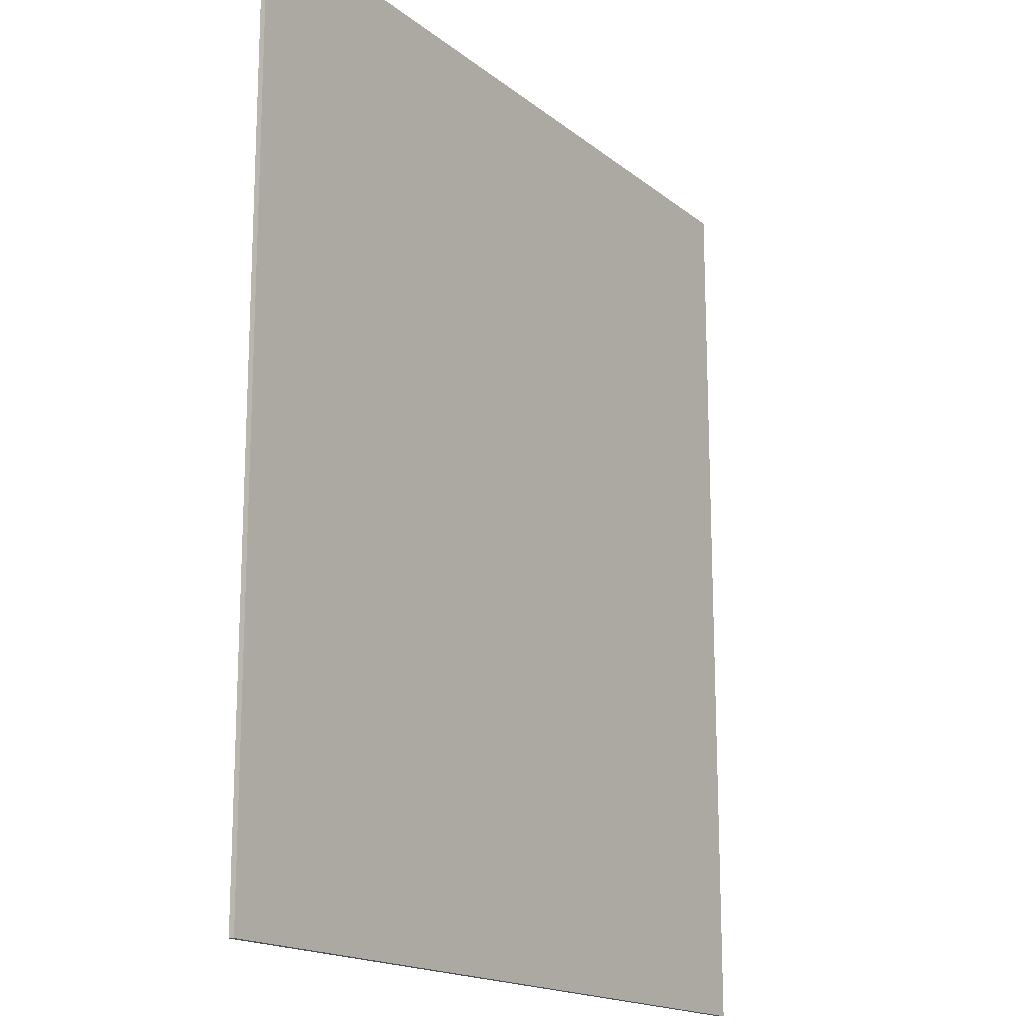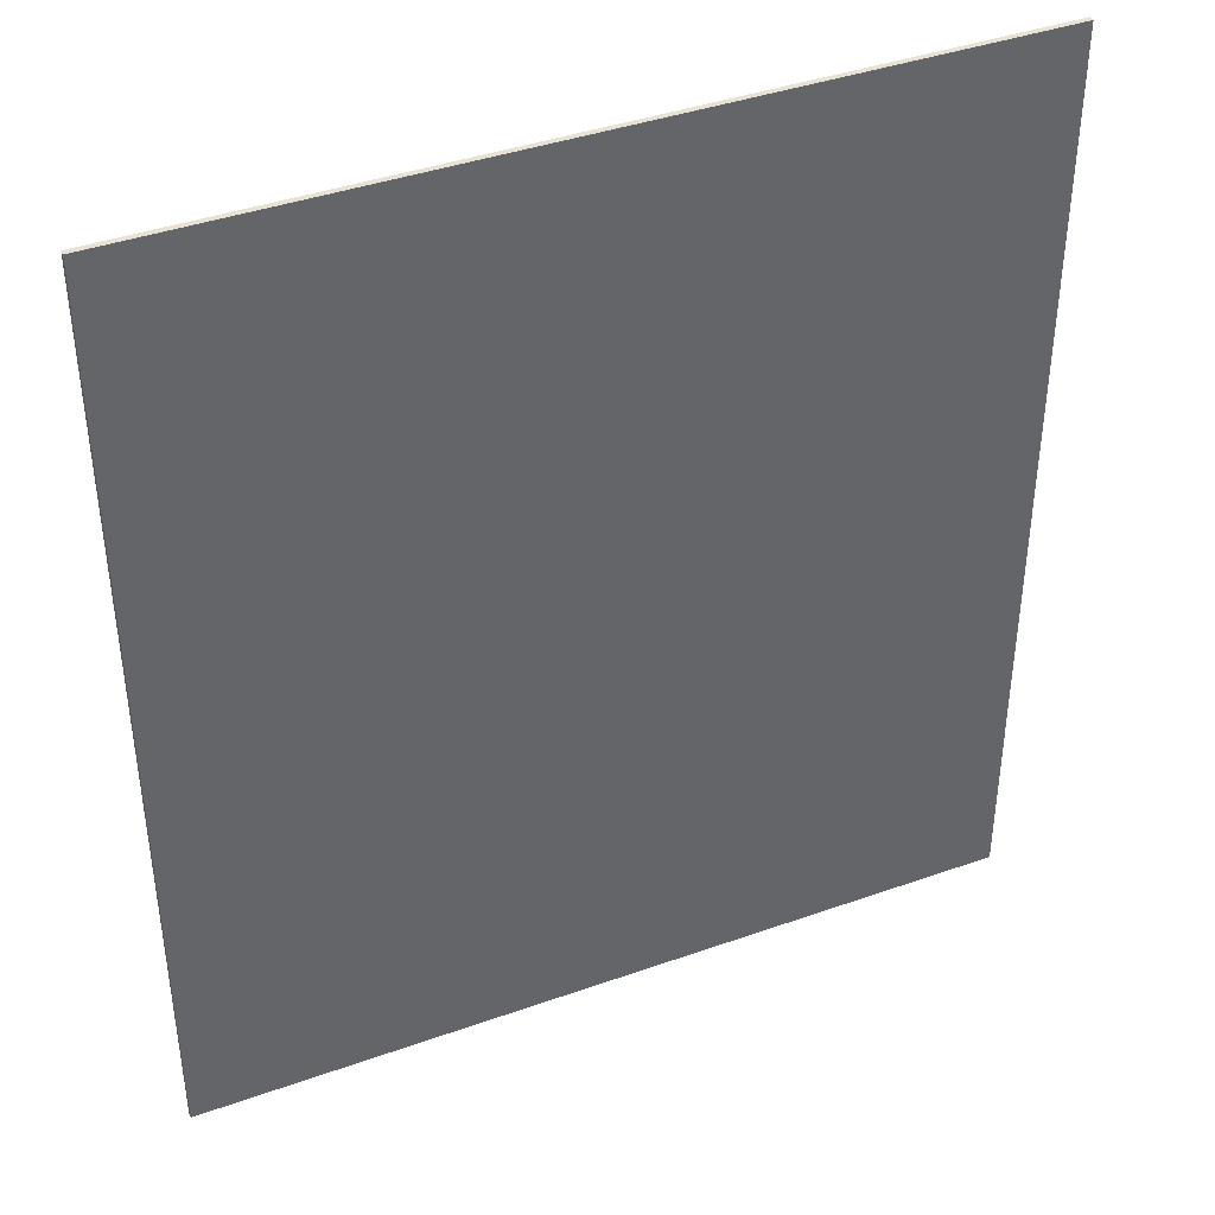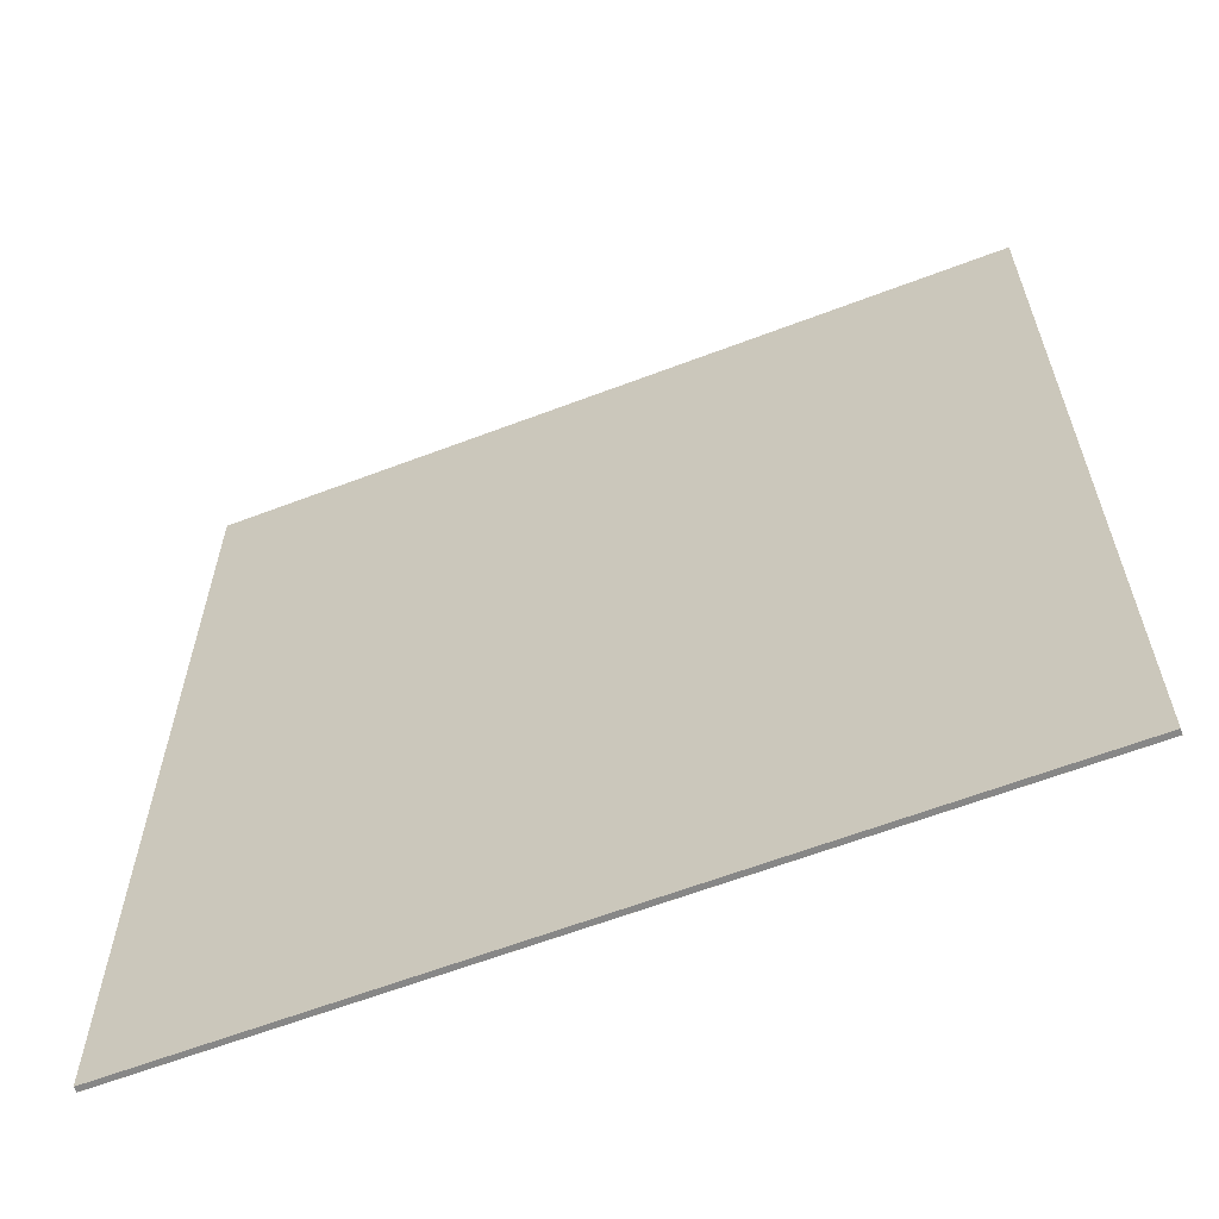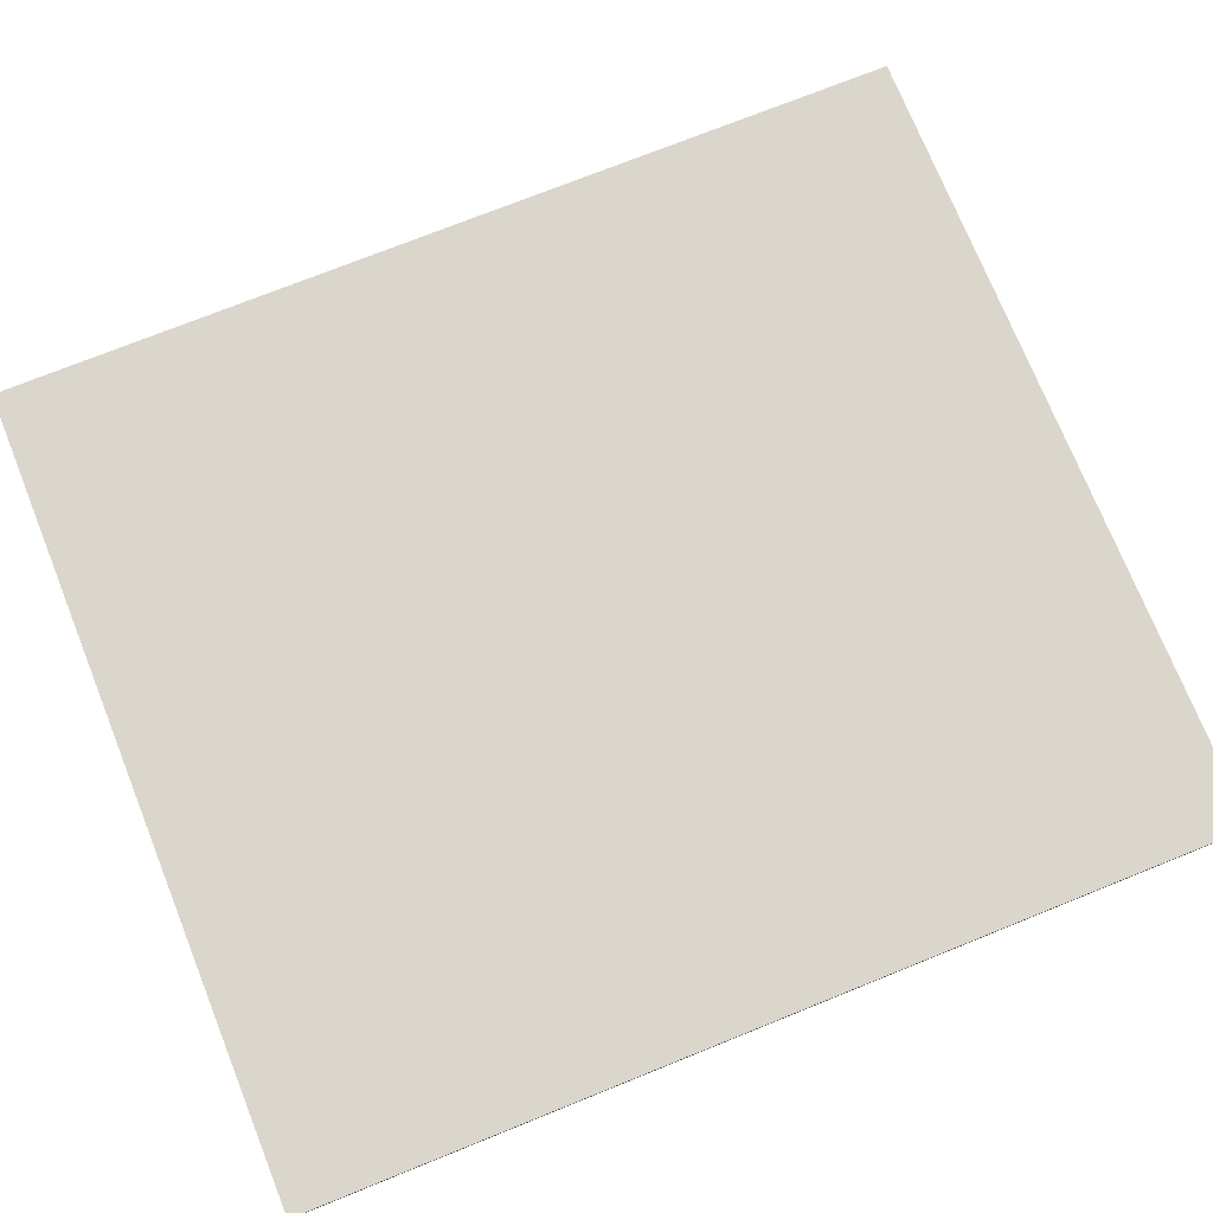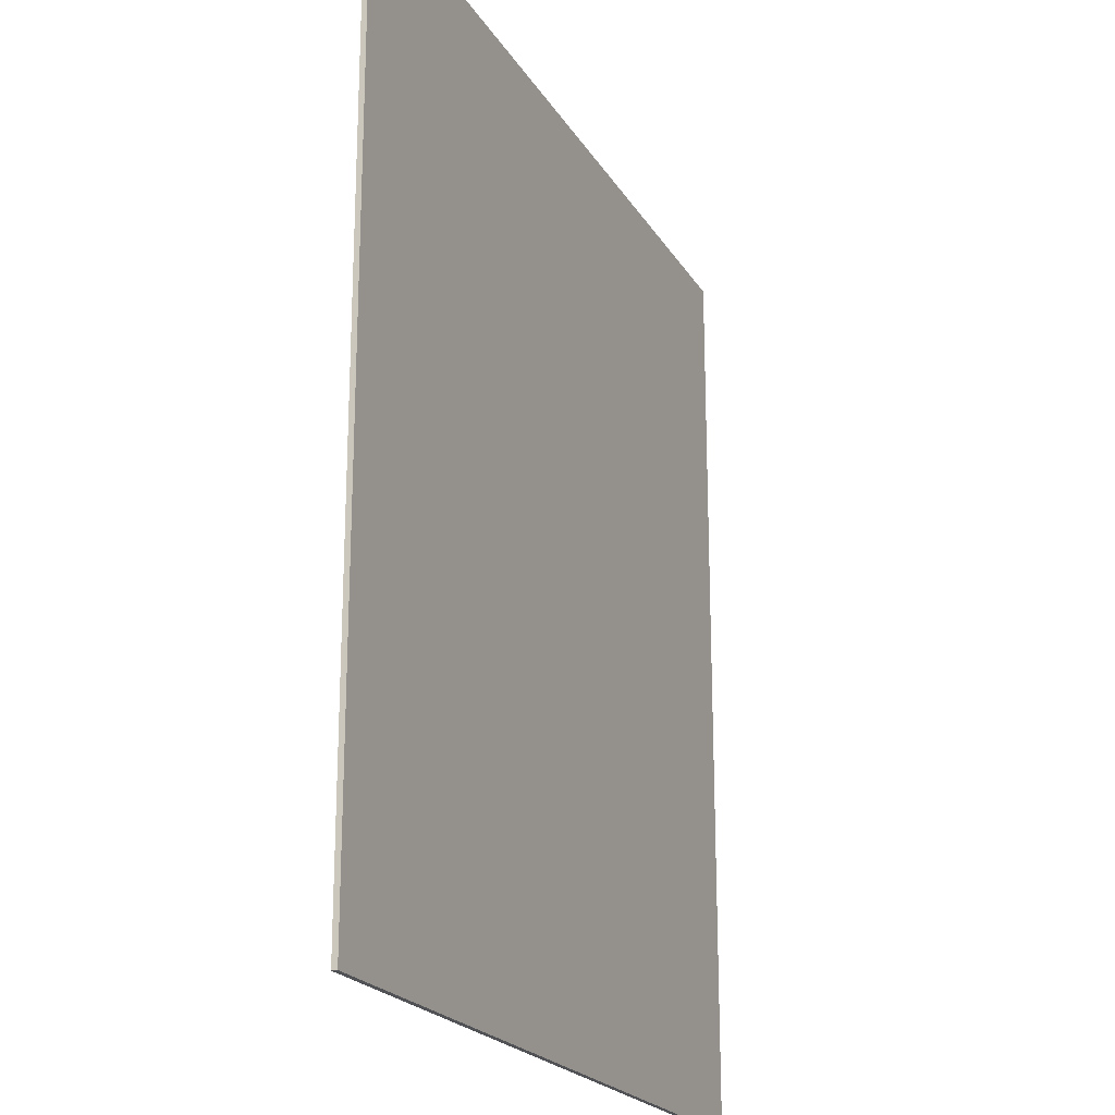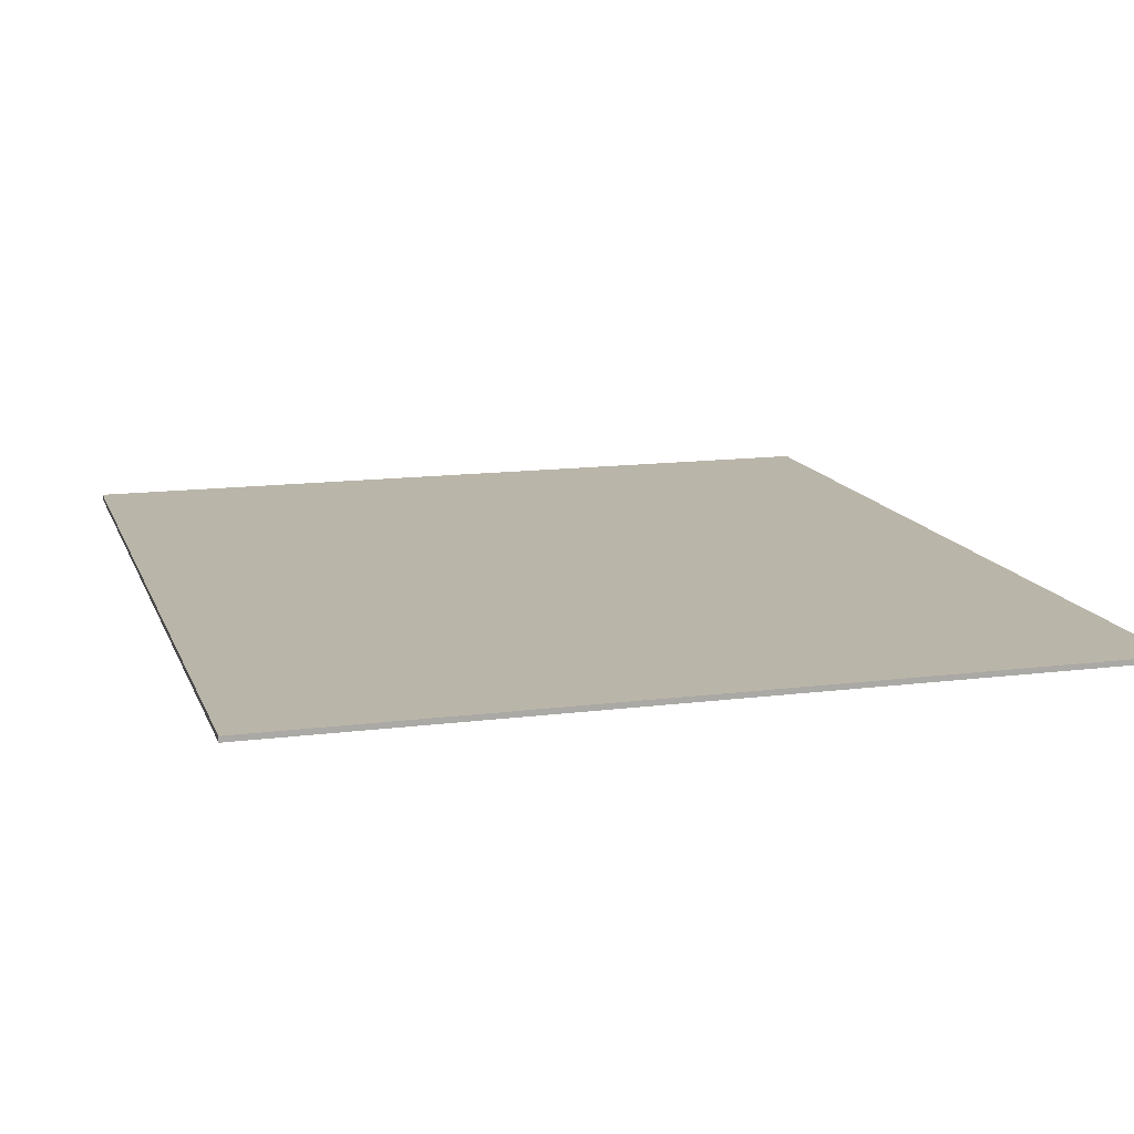
<metadata>
{"format":"obj","ext":"obj","renderer":"f3d","projection":"perspective","resolution":1024,"background":"white","views":[{"elev":-17.0,"azim":123.3,"up":"+Z"},{"elev":40.6,"azim":156.5,"up":"+Z"},{"elev":-62.6,"azim":21.1,"up":"+Z"},{"elev":73.9,"azim":-111.9,"up":"+Y"},{"elev":-21.1,"azim":112.9,"up":"+Z"},{"elev":13.7,"azim":-16.0,"up":"+Y"}]}
</metadata>
<code>
g Part1
v 156.9 1.027 -176.9
v 156.9 1.027 176.9
v 156.9 -1.027 -176.9
v 156.9 -1.027 176.9
v -156.9 1.027 176.9
v 156.9 1.027 176.9
v -156.9 1.027 -176.9
v 156.9 1.027 -176.9
v 156.9 1.027 176.9
v -156.9 1.027 176.9
v 156.9 -1.027 176.9
v -156.9 -1.027 176.9
v -156.9 1.027 176.9
v -156.9 1.027 -176.9
v -156.9 -1.027 176.9
v -156.9 -1.027 -176.9
v -156.9 -1.027 -176.9
v 156.9 -1.027 -176.9
v -156.9 -1.027 176.9
v 156.9 -1.027 176.9
v -156.9 1.027 -176.9
v 156.9 1.027 -176.9
v -156.9 -1.027 -176.9
v 156.9 -1.027 -176.9
f 1 2 3
f 3 2 4
f 5 6 7
f 7 6 8
f 9 10 11
f 11 10 12
f 13 14 15
f 15 14 16
f 17 18 19
f 19 18 20
f 21 22 23
f 23 22 24
g Part2
v -156.9 1.047 176.9
v 156.9 1.047 176.9
v -156.9 1.047 -176.9
v 156.9 1.047 -176.9
f 25 26 27
f 27 26 28

</code>
